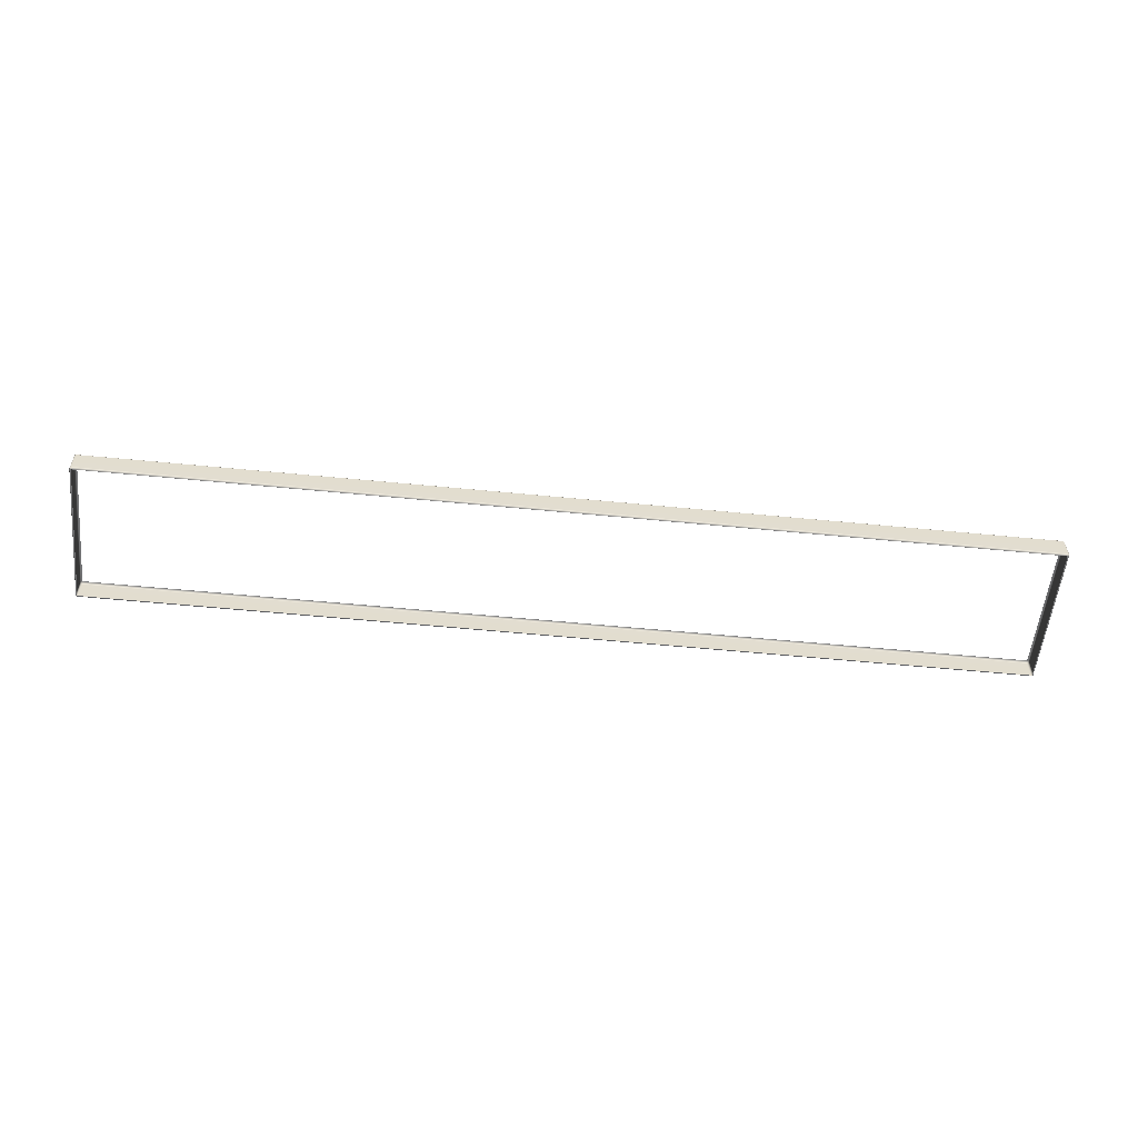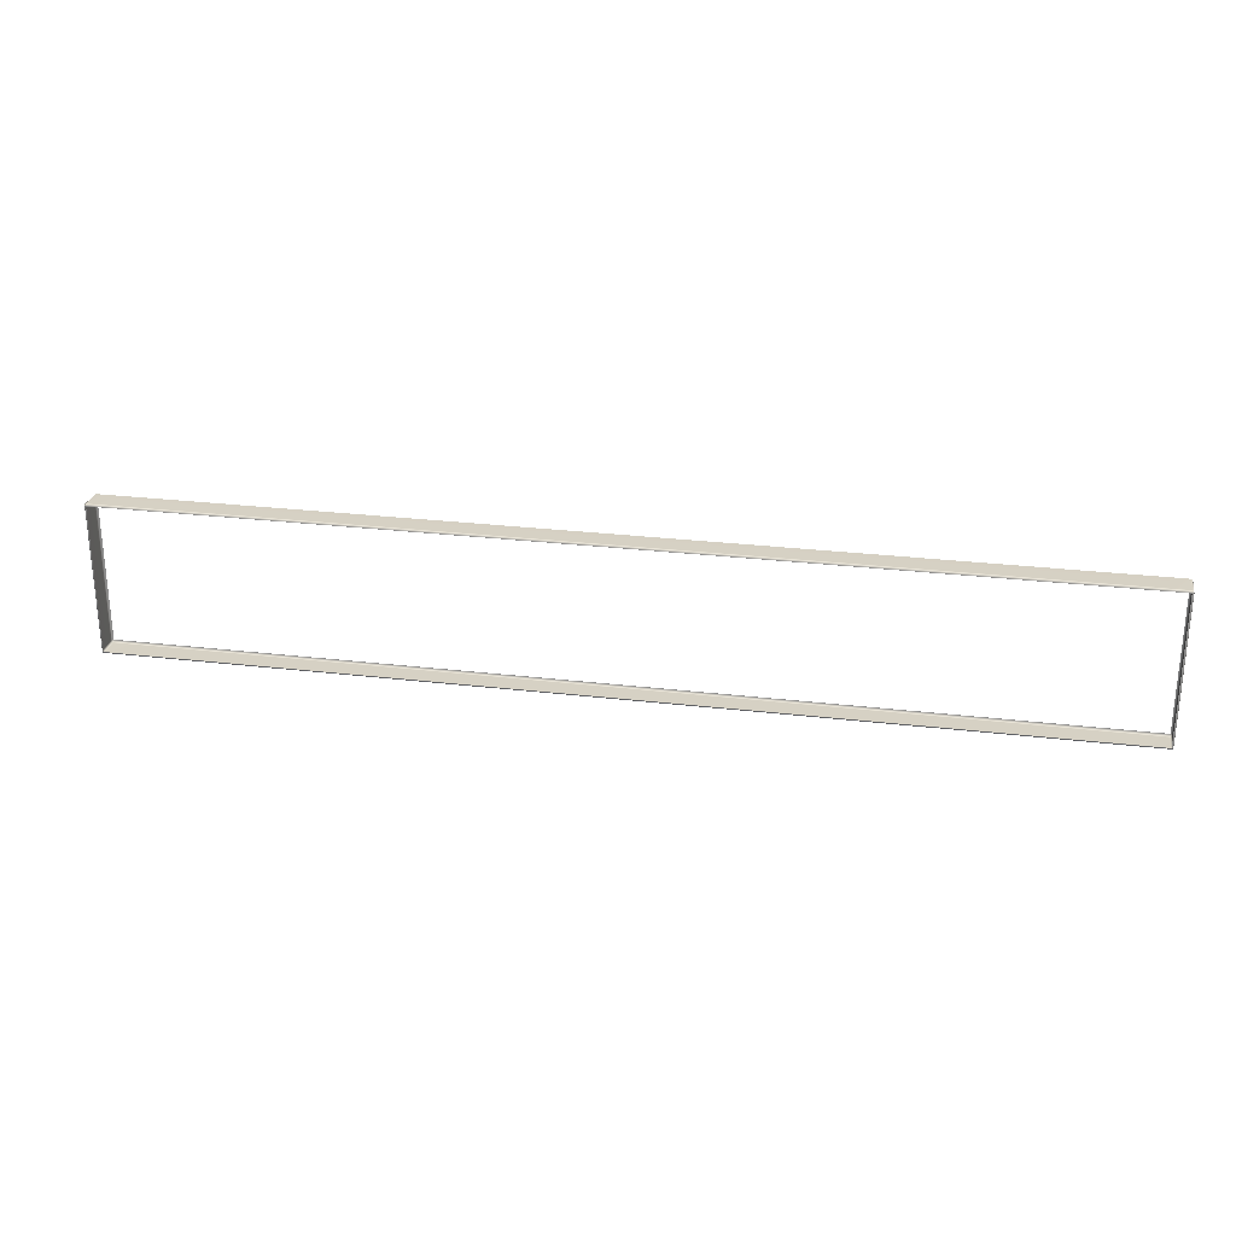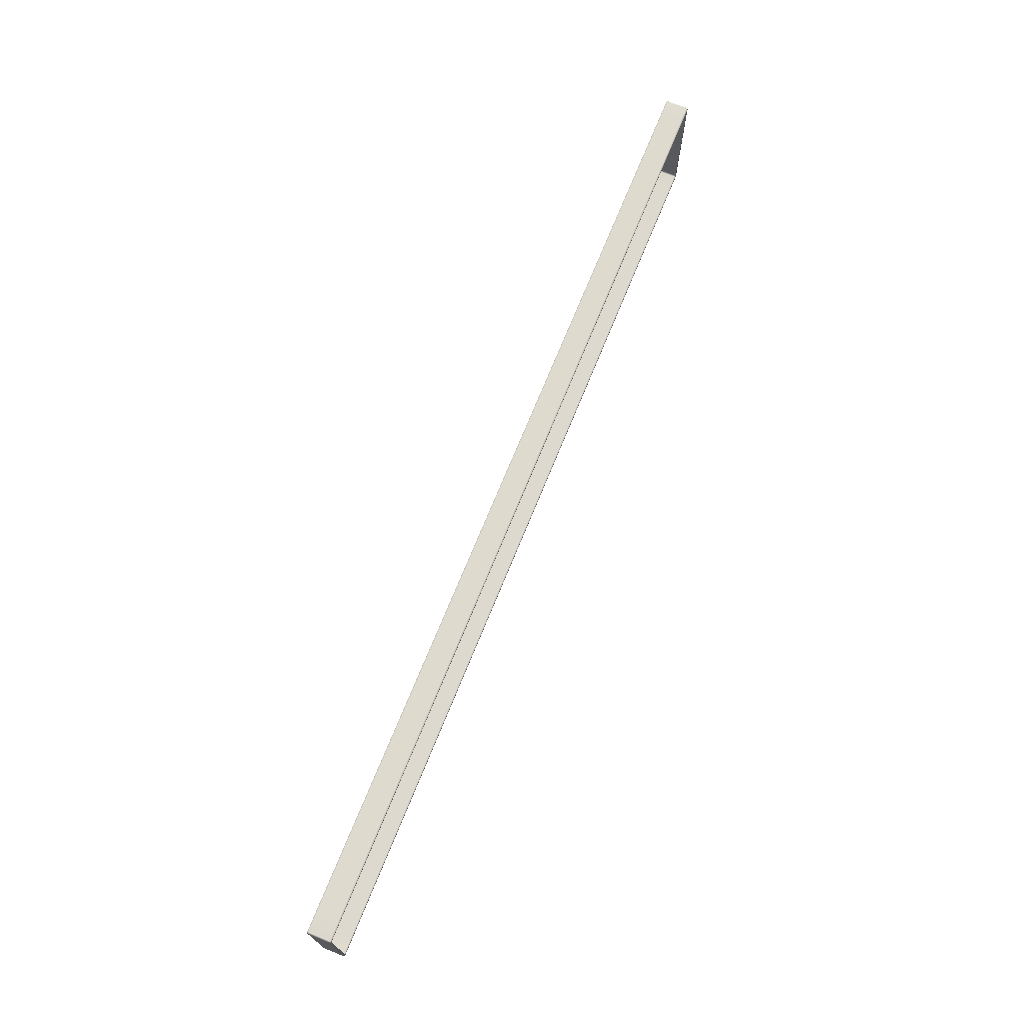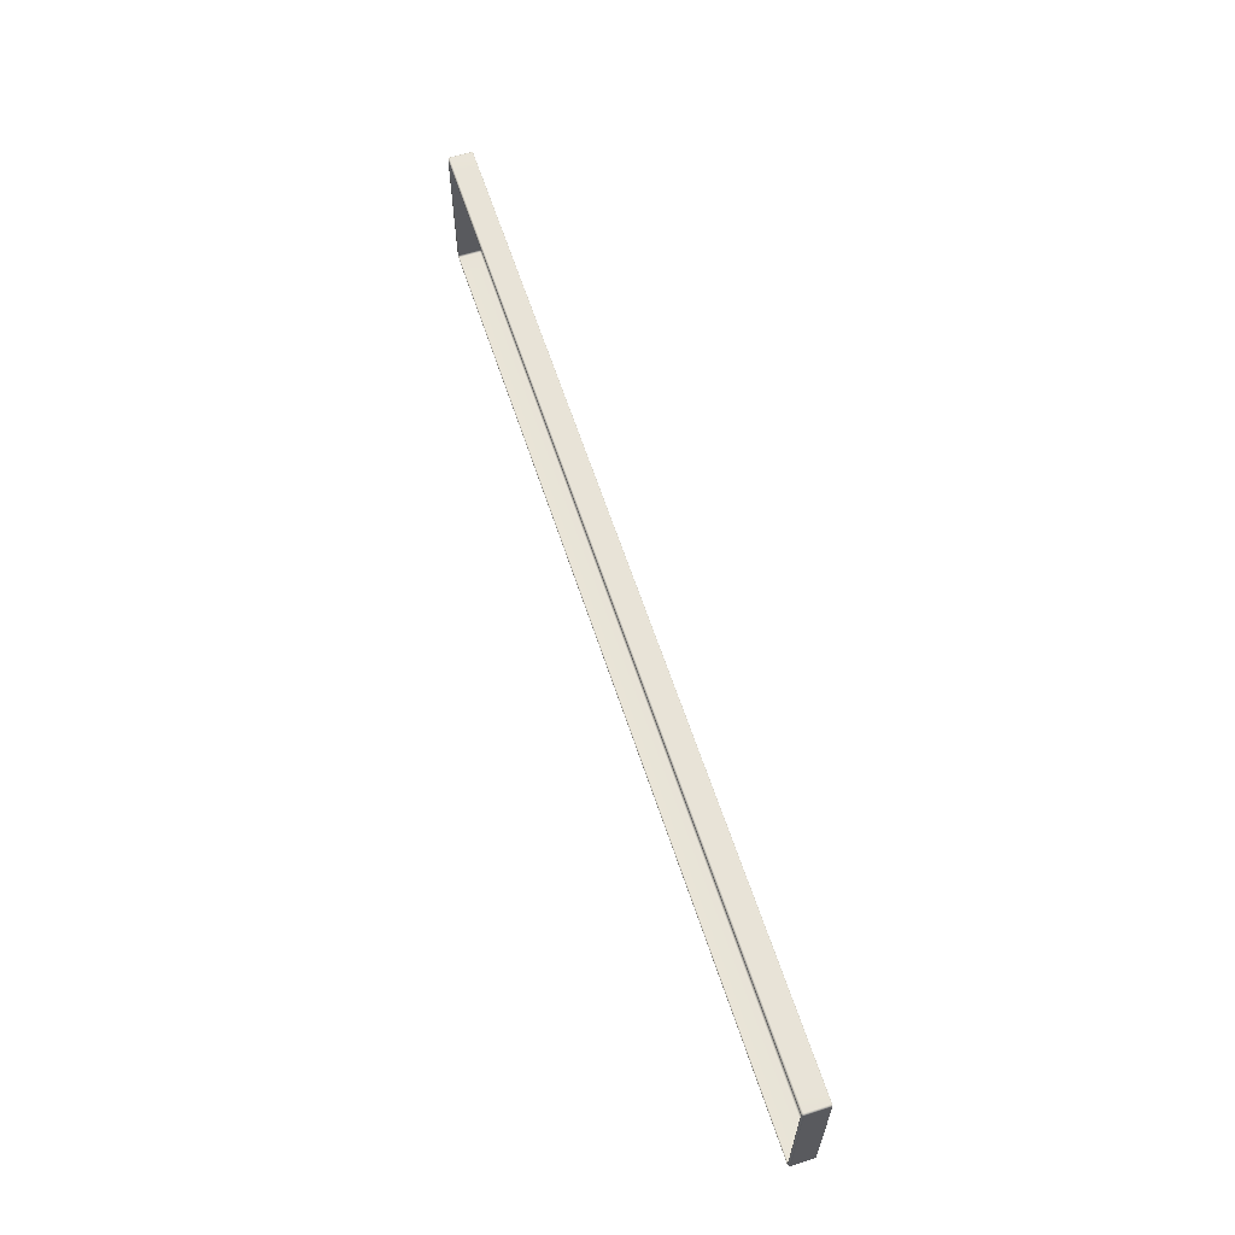
<metadata>
{"format":"obj","ext":"obj","renderer":"f3d","projection":"perspective","resolution":1024,"background":"white","views":[{"elev":-55.8,"azim":-5.9,"up":"+Y"},{"elev":26.7,"azim":10.6,"up":"+Z"},{"elev":71.4,"azim":112.1,"up":"+Z"},{"elev":61.5,"azim":-108.0,"up":"+Z"}]}
</metadata>
<code>
g ENV_S04_Path_M_HardPlastic_White_MO
v 24.09 -0.5854 -3.479
v 24.09 -0.5147 -3.559
v 24.08 -0.5729 -3.544
v 24.11 -0.514 -3.479
v 24.11 0.5142 -3.479
v 24.09 0.5149 -3.559
v 24.11 -0.5376 3.828
v 24.11 0.537 3.828
v 24.09 0.5856 -3.479
v 24.09 -0.6089 3.828
v 24.02 -0.6273 -3.479
v 24.02 -0.6156 3.828
v 24.02 -0.6097 3.907
v 24.08 -0.5964 3.894
v 24.09 -0.539 3.907
v 24.09 0.5385 3.907
v 24.09 0.6084 3.828
v 24.08 0.5723 -3.544
v 24.02 0.5863 -3.559
v 24.02 0.6268 -3.479
v 24.08 0.5966 3.894
v 24.02 0.6099 3.907
v 24.02 0.6268 3.828
v 23.12 0.5863 -3.56
v 23.12 0.6268 -3.482
v 24.02 0.5399 3.942
v 24.09 -0.539 3.907
v 23.12 0.6099 3.909
v 23.12 0.6268 3.831
v 23.12 0.5399 3.942
v 24.02 -0.5398 3.942
v -23.09 0.6099 3.909
v -23.09 0.6268 3.831
v -24.03 0.6268 3.828
v 24.02 -0.6097 3.907
v 24.08 -0.5964 3.894
v -23.09 0.5399 3.942
v 23.12 -0.5398 3.942
v 23.12 -0.6097 3.909
v 24.02 -0.6156 3.828
v 23.12 -0.6156 3.831
v -23.09 -0.5398 3.942
v -23.09 -0.6097 3.909
v -23.09 -0.6156 3.831
v -24.03 -0.6156 3.828
v -24.03 -0.6097 3.907
v -24.02 -0.5398 3.942
v -24.02 0.5399 3.942
v -24.03 0.6099 3.907
v -24.09 0.5385 3.907
v -24.02 -0.5398 3.942
v -24.09 -0.539 3.907
v -24.03 -0.6097 3.907
v -24.09 0.6084 3.828
v -24.08 0.5966 3.894
v -24.12 0.537 3.828
v -24.09 0.5856 -3.479
v -24.03 0.6268 -3.479
v -24.12 0.5142 -3.479
v -24.12 -0.5376 3.828
v -24.08 -0.5964 3.894
v -24.09 -0.6089 3.828
v -24.03 -0.6156 3.828
v -24.12 -0.514 -3.479
v -24.09 -0.5854 -3.479
v -24.03 -0.6273 -3.479
v -24.03 -0.5861 -3.559
v -24.09 0.5149 -3.559
v -24.09 -0.5147 -3.559
v -24.08 -0.5729 -3.544
v -24.02 -0.5155 -3.591
v -24.02 0.5157 -3.591
v -24.08 0.5723 -3.544
v -24.03 0.5863 -3.559
v -23.09 0.5157 -3.591
v -24.02 -0.5155 -3.591
v -23.09 0.5863 -3.56
v -23.09 0.6268 -3.482
v -23.09 -0.5155 -3.591
v -24.03 -0.5861 -3.559
v 23.12 0.5157 -3.591
v 24.02 0.5157 -3.591
v 23.12 -0.5155 -3.591
v 24.02 -0.5155 -3.591
v 24.09 -0.5147 -3.559
v 24.02 -0.5861 -3.559
v 24.08 -0.5729 -3.544
v 24.09 -0.5854 -3.479
v 24.02 -0.6273 -3.479
v 23.12 -0.5861 -3.56
v 23.12 -0.6273 -3.482
v -23.09 -0.5861 -3.56
v -23.09 -0.6273 -3.482
v -24.03 -0.6273 -3.479
g ENV_S04_Path_M_HardPlastic_White_MO_0
f 3 2 1
f 2 4 1
f 4 2 5
f 2 6 5
f 4 7 1
f 4 5 8
f 7 4 8
f 5 6 9
f 8 5 9
f 7 10 1
f 1 10 11
f 10 12 11
f 12 10 13
f 10 14 13
f 15 14 10
f 7 15 10
f 15 7 16
f 7 8 16
f 17 8 9
f 16 8 17
f 6 18 9
f 9 18 19
f 19 18 6
f 17 9 20
f 20 9 19
f 21 16 17
f 21 17 22
f 21 22 16
f 23 17 20
f 17 23 22
f 19 24 20
f 24 25 20
f 22 26 16
f 27 16 26
f 28 22 23
f 29 28 23
f 30 26 22
f 28 30 22
f 31 27 26
f 31 26 30
f 32 28 29
f 33 32 29
f 32 33 34
f 31 35 27
f 35 36 27
f 37 30 28
f 32 37 28
f 38 31 30
f 31 38 35
f 38 30 37
f 38 39 35
f 35 39 40
f 39 41 40
f 38 42 39
f 42 38 37
f 39 43 41
f 42 43 39
f 43 44 41
f 44 43 45
f 43 46 45
f 43 42 46
f 42 47 46
f 47 42 48
f 42 37 48
f 37 32 49
f 48 37 49
f 49 32 34
f 48 49 50
f 51 48 50
f 52 51 50
f 53 51 52
f 34 54 49
f 49 55 50
f 54 55 49
f 50 55 54
f 52 50 56
f 56 50 54
f 54 34 57
f 34 58 57
f 56 54 59
f 54 57 59
f 60 52 56
f 60 56 59
f 61 53 52
f 61 52 62
f 61 62 53
f 52 60 62
f 62 63 53
f 64 60 59
f 62 60 64
f 63 62 65
f 65 62 64
f 66 63 65
f 66 65 67
f 64 59 68
f 68 59 57
f 64 69 65
f 69 64 68
f 65 70 67
f 69 70 65
f 67 70 69
f 71 67 69
f 71 69 72
f 69 68 72
f 73 68 57
f 73 57 74
f 73 74 68
f 74 72 68
f 57 58 74
f 75 72 74
f 76 72 75
f 77 74 58
f 77 75 74
f 78 77 58
f 77 78 25
f 24 77 25
f 75 77 24
f 79 76 75
f 76 79 80
f 81 75 24
f 79 75 81
f 81 24 19
f 82 81 19
f 82 19 6
f 83 81 82
f 83 79 81
f 84 82 6
f 84 83 82
f 85 84 6
f 86 84 85
f 83 84 86
f 87 86 85
f 87 88 86
f 88 89 86
f 90 83 86
f 90 86 89
f 79 83 90
f 91 90 89
f 92 79 90
f 92 90 91
f 79 92 80
f 93 92 91
f 80 92 94
f 92 93 94

</code>
